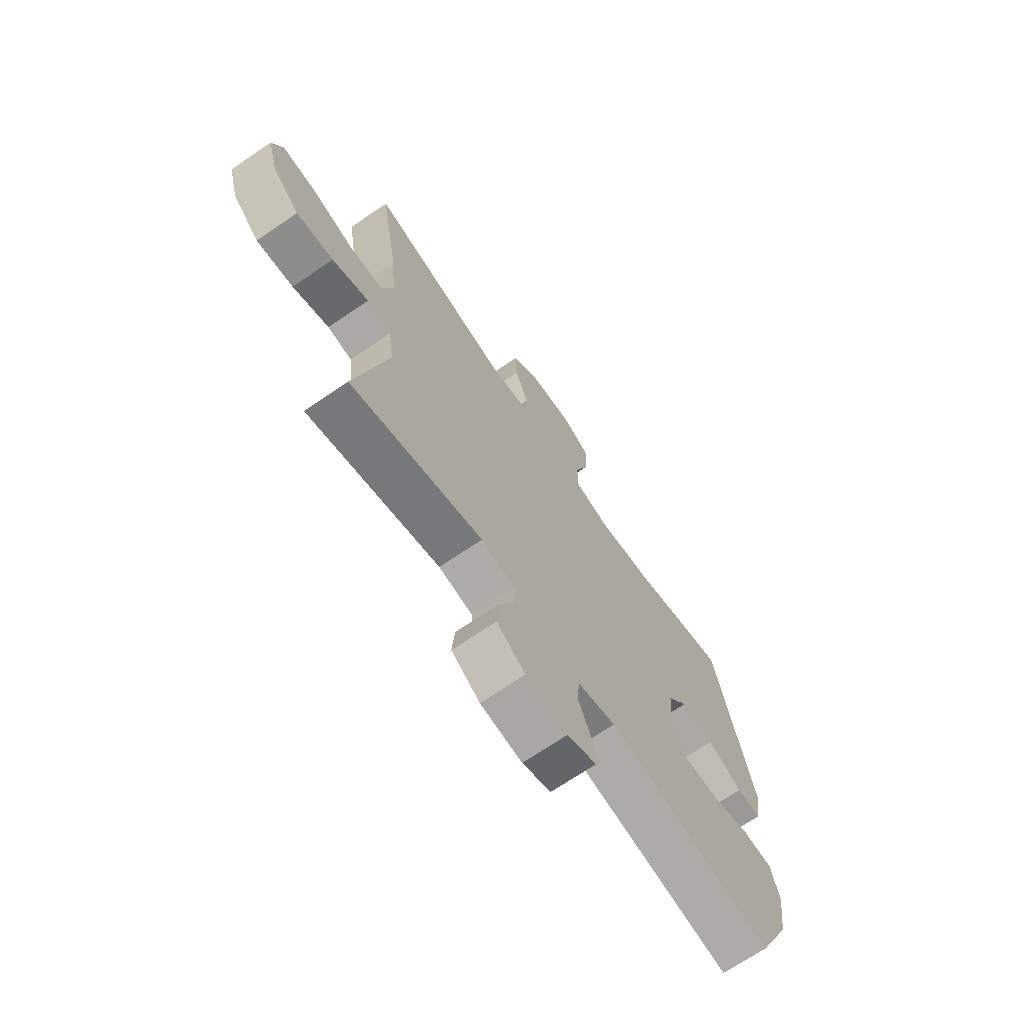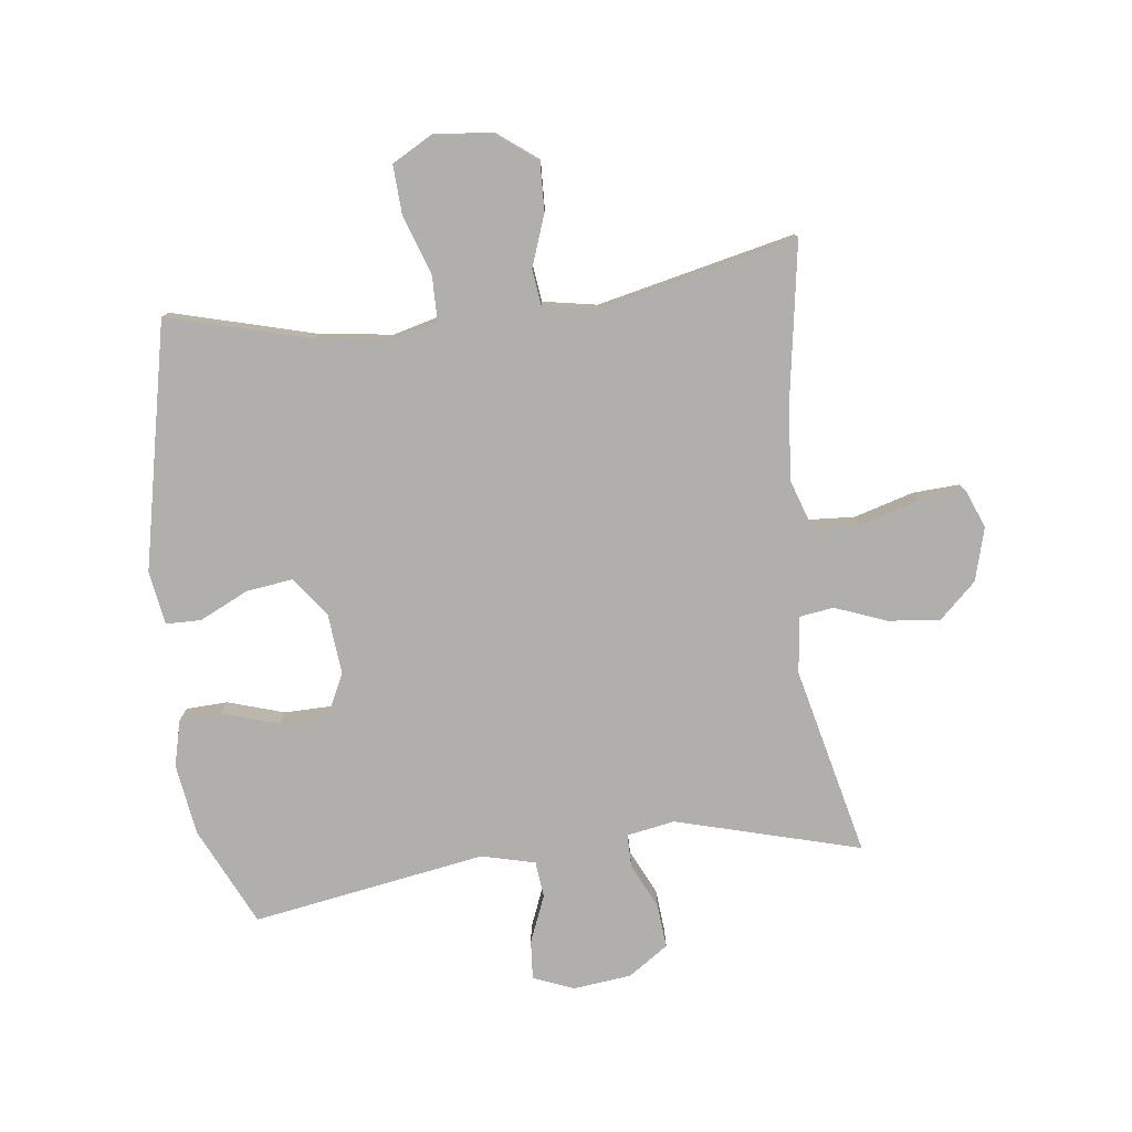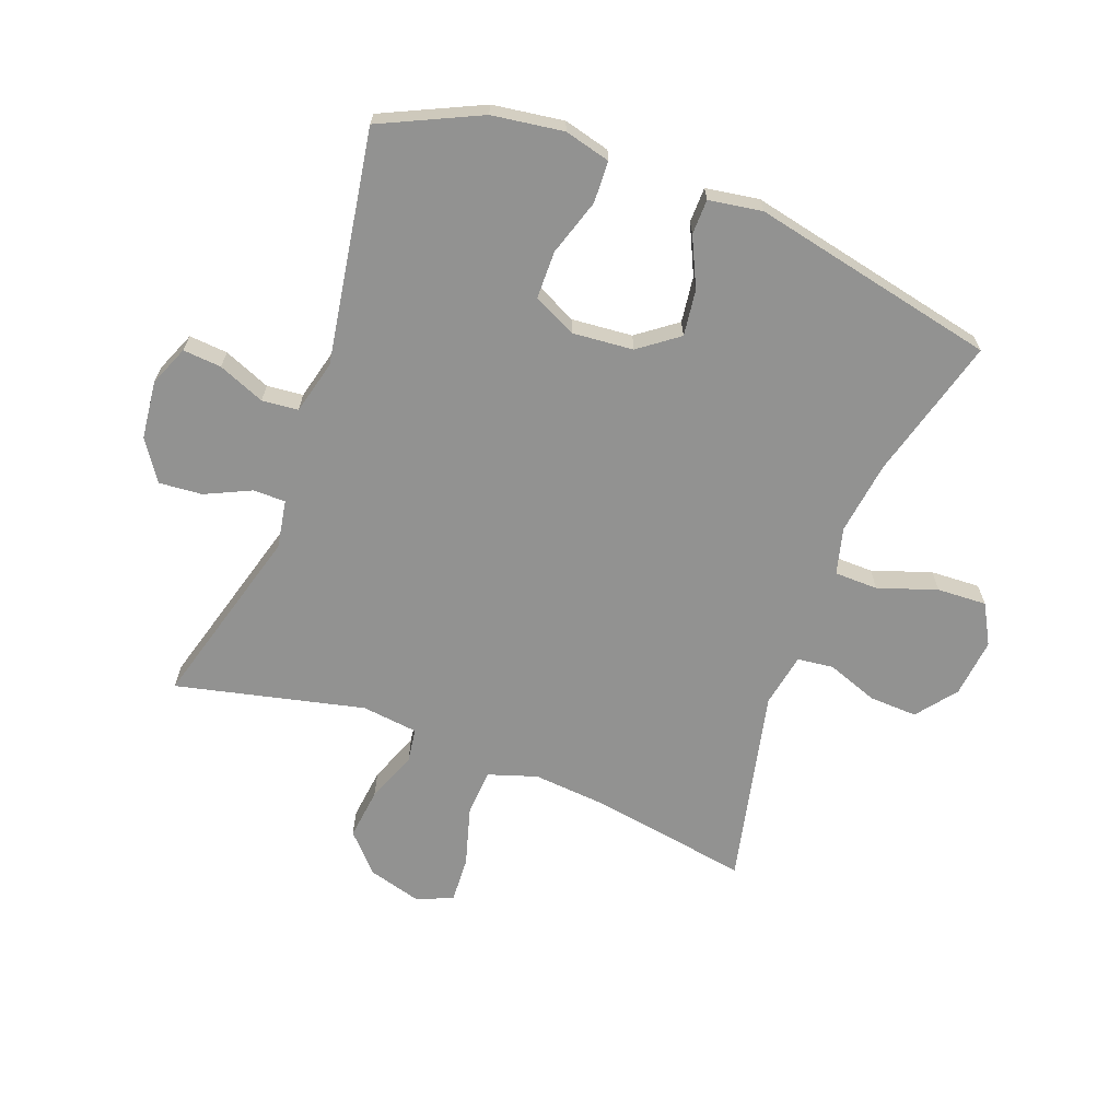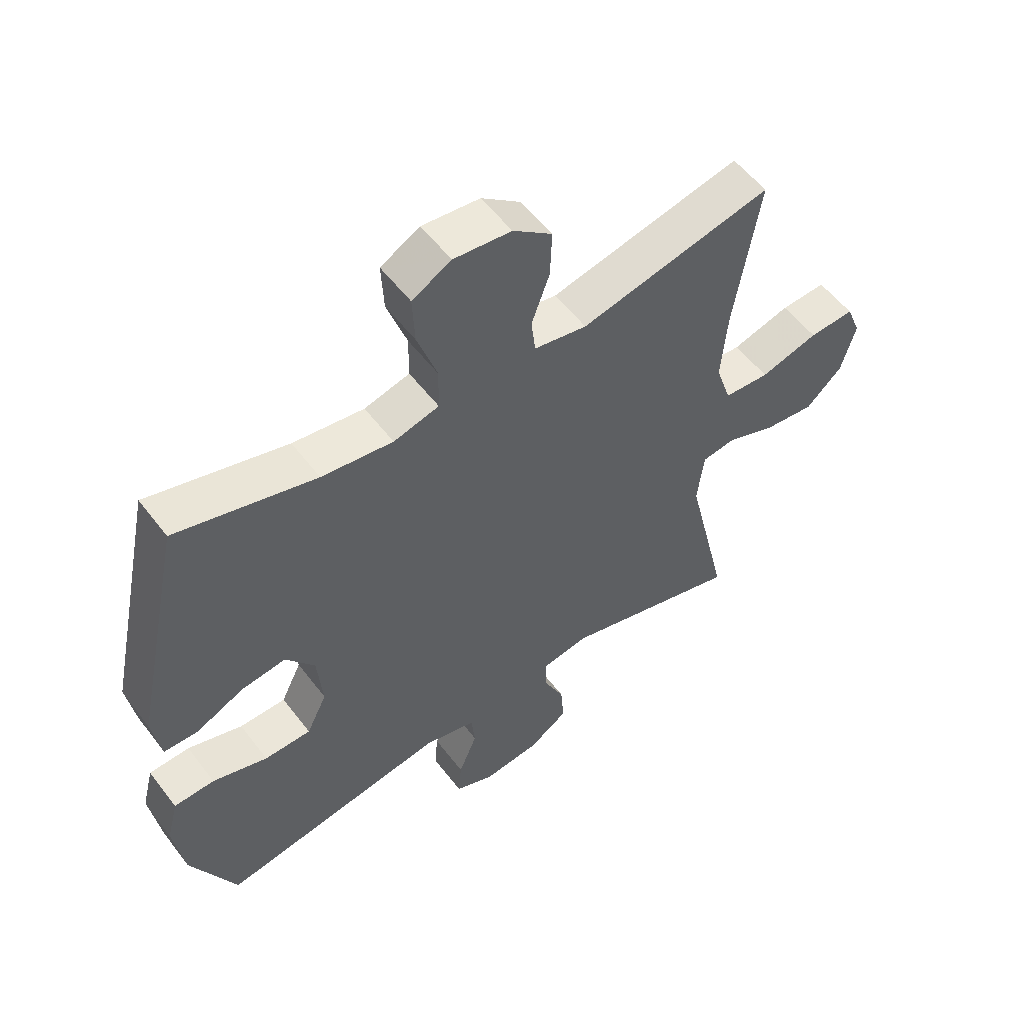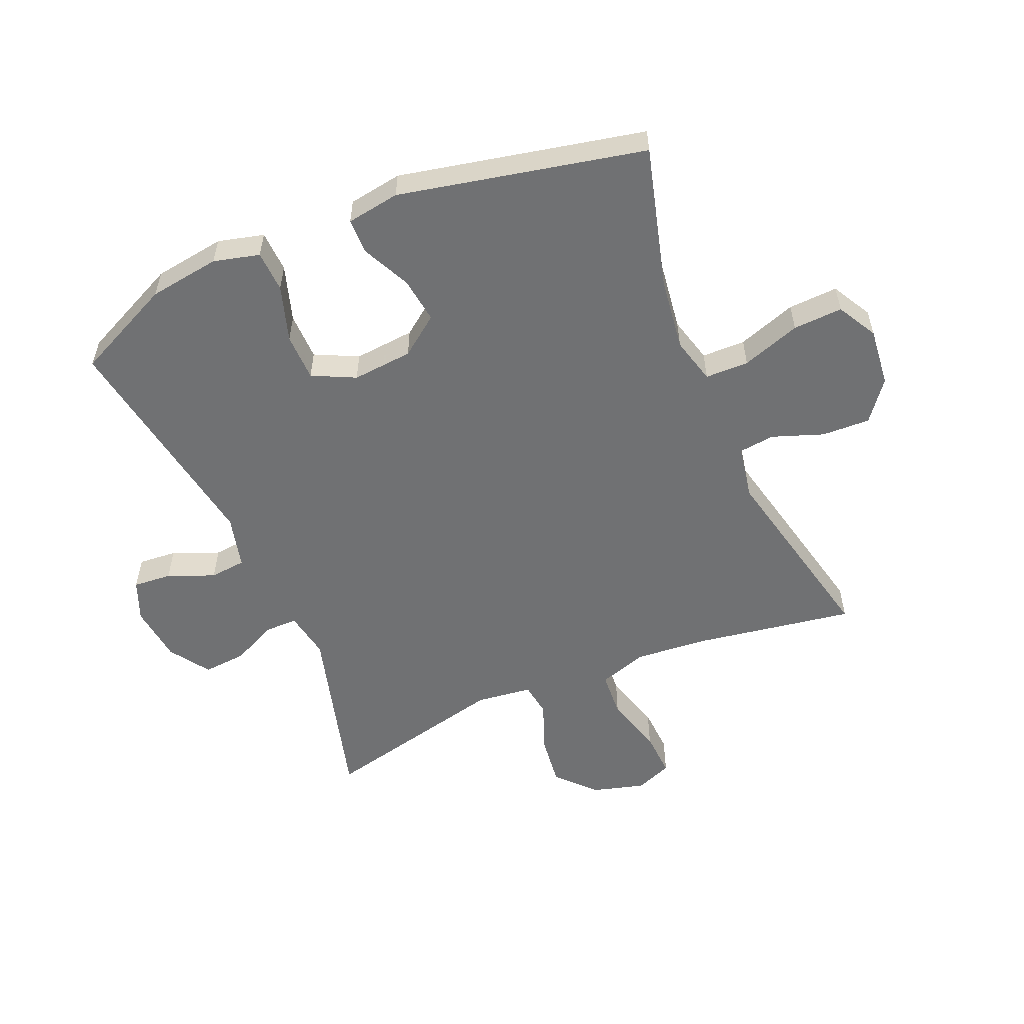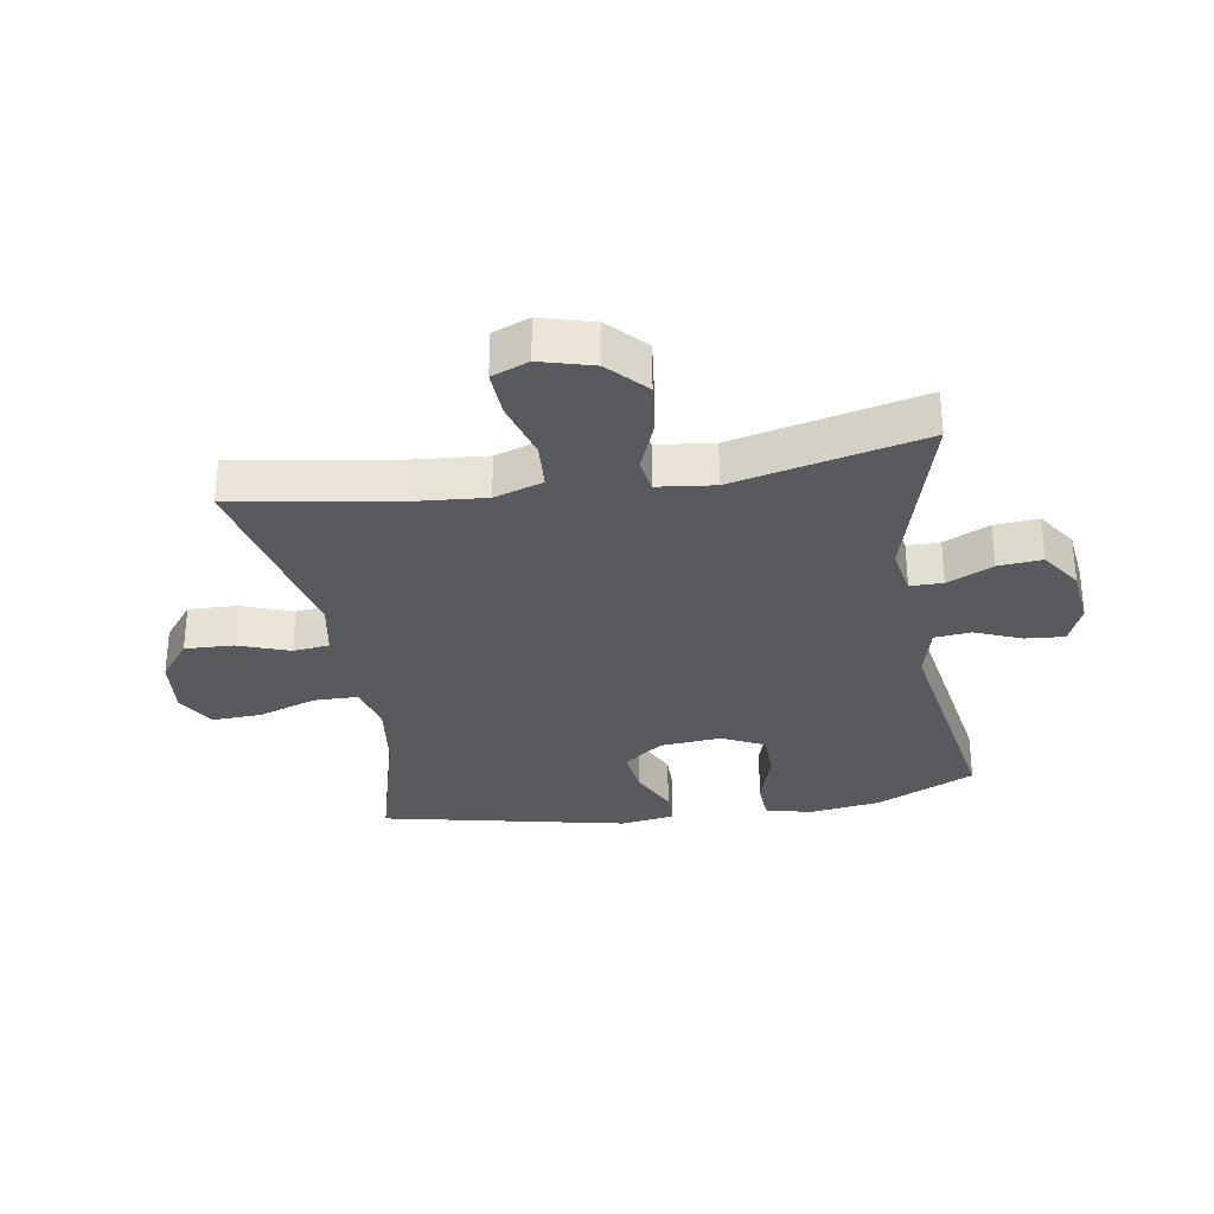
<metadata>
{"format":"obj","ext":"obj","renderer":"f3d","projection":"perspective","resolution":1024,"background":"white","views":[{"elev":-69.8,"azim":124.3,"up":"+Z"},{"elev":-78.3,"azim":7.1,"up":"+Y"},{"elev":-66.3,"azim":-110.7,"up":"+Y"},{"elev":55.1,"azim":-36.6,"up":"+Z"},{"elev":-55.1,"azim":-67.0,"up":"+Y"},{"elev":-31.0,"azim":99.3,"up":"+Y"}]}
</metadata>
<code>
v -0.5 0.07 -0.5
v -0.576 0.07 -0.339
v -0.593 0.07 -0.223
v -0.574 0.07 -0.148
v -0.506 0.07 -0.145
v -0.414 0.07 -0.174
v -0.336 0.07 -0.173
v -0.302 0.07 -0.103
v -0.311 0.07 -0.004
v -0.359 0.07 0.06
v -0.434 0.07 0.05
v -0.514 0.07 0.012
v -0.571 0.07 0.013
v -0.585 0.07 0.1
v -0.5 0.07 0.5
v -0.268 0.07 0.437
v -0.149 0.07 0.421
v -0.073 0.07 0.441
v -0.072 0.07 0.512
v -0.105 0.07 0.608
v -0.109 0.07 0.689
v -0.044 0.07 0.725
v 0.052 0.07 0.715
v 0.117 0.07 0.665
v 0.114 0.07 0.586
v 0.084 0.07 0.503
v 0.091 0.07 0.444
v 0.179 0.07 0.428
v 0.5 0.07 0.5
v 0.458 0.07 0.24
v 0.448 0.07 0.12
v 0.474 0.07 0.041
v 0.55 0.07 0.036
v 0.647 0.07 0.064
v 0.723 0.07 0.068
v 0.747 0.07 0.008
v 0.723 0.07 -0.078
v 0.662 0.07 -0.135
v 0.578 0.07 -0.125
v 0.495 0.07 -0.093
v 0.439 0.07 -0.101
v 0.428 0.07 -0.193
v 0.5 0.07 -0.5
v 0.2 0.07 -0.417
v 0.122 0.07 -0.431
v 0.122 0.07 -0.484
v 0.157 0.07 -0.558
v 0.163 0.07 -0.629
v 0.098 0.07 -0.673
v 0.003 0.07 -0.684
v -0.063 0.07 -0.657
v -0.058 0.07 -0.594
v -0.027 0.07 -0.518
v -0.033 0.07 -0.459
v -0.12 0.07 -0.437
v -0.5 0 -0.5
v -0.576 0 -0.339
v -0.593 0 -0.223
v -0.574 0 -0.148
v -0.506 0 -0.145
v -0.414 0 -0.174
v -0.336 0 -0.173
v -0.302 0 -0.103
v -0.311 0 -0.004
v -0.359 0 0.06
v -0.434 0 0.05
v -0.514 0 0.012
v -0.571 0 0.013
v -0.585 0 0.1
v -0.5 0 0.5
v -0.268 0 0.437
v -0.149 0 0.421
v -0.073 0 0.441
v -0.072 0 0.512
v -0.105 0 0.608
v -0.109 0 0.689
v -0.044 0 0.725
v 0.052 0 0.715
v 0.117 0 0.665
v 0.114 0 0.586
v 0.084 0 0.503
v 0.091 0 0.444
v 0.179 0 0.428
v 0.5 0 0.5
v 0.458 0 0.24
v 0.448 0 0.12
v 0.474 0 0.041
v 0.55 0 0.036
v 0.647 0 0.064
v 0.723 0 0.068
v 0.747 0 0.008
v 0.723 0 -0.078
v 0.662 0 -0.135
v 0.578 0 -0.125
v 0.495 0 -0.093
v 0.439 0 -0.101
v 0.428 0 -0.193
v 0.5 0 -0.5
v 0.2 0 -0.417
v 0.122 0 -0.431
v 0.122 0 -0.484
v 0.157 0 -0.558
v 0.163 0 -0.629
v 0.098 0 -0.673
v 0.003 0 -0.684
v -0.063 0 -0.657
v -0.058 0 -0.594
v -0.027 0 -0.518
v -0.033 0 -0.459
v -0.12 0 -0.437
f 50 51 52 53
f 50 53 54
f 49 50 54
f 46 47 48 49
f 45 46 49 54
f 42 43 44
f 41 42 44 45
f 37 38 39 40
f 35 36 37 40
f 33 34 35 40
f 32 33 40 41
f 31 32 41 45
f 28 29 30
f 27 28 30 31
f 23 24 25 26
f 23 26 27
f 22 23 27
f 19 20 21 22
f 18 19 22 27
f 17 18 27 31
f 13 14 15 16
f 11 12 13 16
f 10 11 16 17
f 9 10 17 31
f 3 4 5 6
f 3 6 7
f 55 1 2 3
f 55 3 7
f 54 55 7 8
f 31 45 54
f 8 9 31 54
f 108 107 106 105
f 109 108 105
f 109 105 104
f 104 103 102 101
f 109 104 101 100
f 99 98 97
f 100 99 97 96
f 95 94 93 92
f 95 92 91 90
f 95 90 89 88
f 96 95 88 87
f 100 96 87 86
f 85 84 83
f 86 85 83 82
f 81 80 79 78
f 82 81 78
f 82 78 77
f 77 76 75 74
f 82 77 74 73
f 86 82 73 72
f 71 70 69 68
f 71 68 67 66
f 72 71 66 65
f 86 72 65 64
f 61 60 59 58
f 62 61 58
f 58 57 56 110
f 62 58 110
f 63 62 110 109
f 109 100 86
f 109 86 64 63
f 1 56 57 2
f 2 57 58 3
f 3 58 59 4
f 4 59 60 5
f 5 60 61 6
f 6 61 62 7
f 7 62 63 8
f 8 63 64 9
f 9 64 65 10
f 10 65 66 11
f 11 66 67 12
f 12 67 68 13
f 13 68 69 14
f 14 69 70 15
f 15 70 71 16
f 16 71 72 17
f 17 72 73 18
f 18 73 74 19
f 19 74 75 20
f 20 75 76 21
f 21 76 77 22
f 22 77 78 23
f 23 78 79 24
f 24 79 80 25
f 25 80 81 26
f 26 81 82 27
f 27 82 83 28
f 28 83 84 29
f 29 84 85 30
f 30 85 86 31
f 31 86 87 32
f 32 87 88 33
f 33 88 89 34
f 34 89 90 35
f 35 90 91 36
f 36 91 92 37
f 37 92 93 38
f 38 93 94 39
f 39 94 95 40
f 40 95 96 41
f 41 96 97 42
f 42 97 98 43
f 43 98 99 44
f 44 99 100 45
f 45 100 101 46
f 46 101 102 47
f 47 102 103 48
f 48 103 104 49
f 49 104 105 50
f 50 105 106 51
f 51 106 107 52
f 52 107 108 53
f 53 108 109 54
f 54 109 110 55
f 55 110 56 1

</code>
